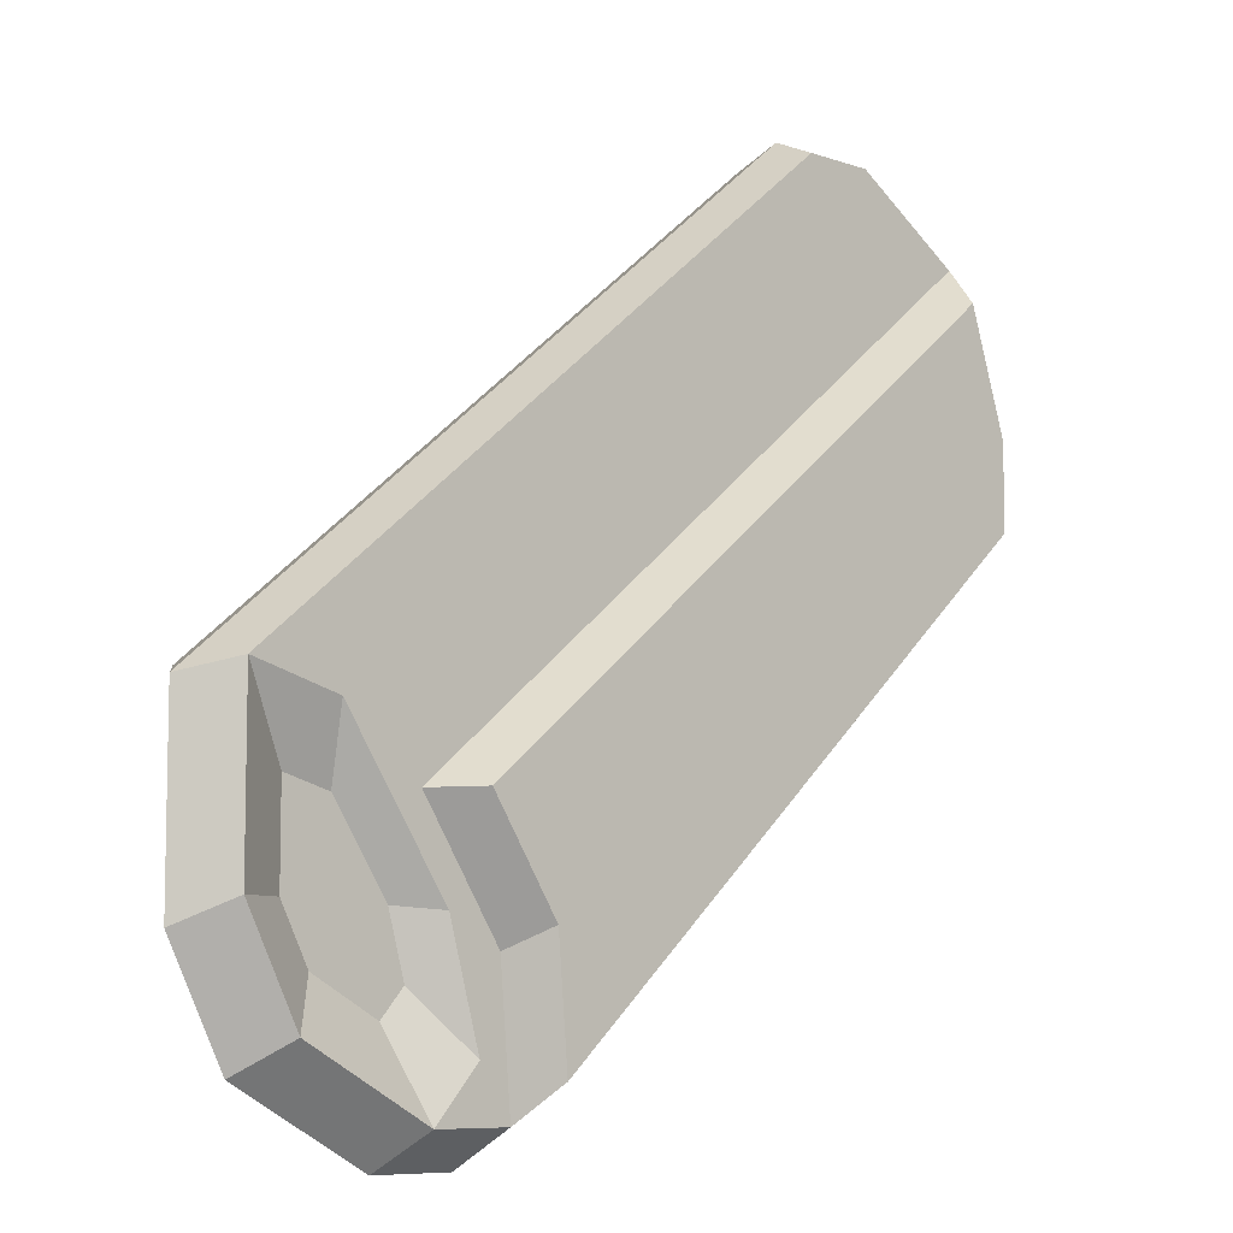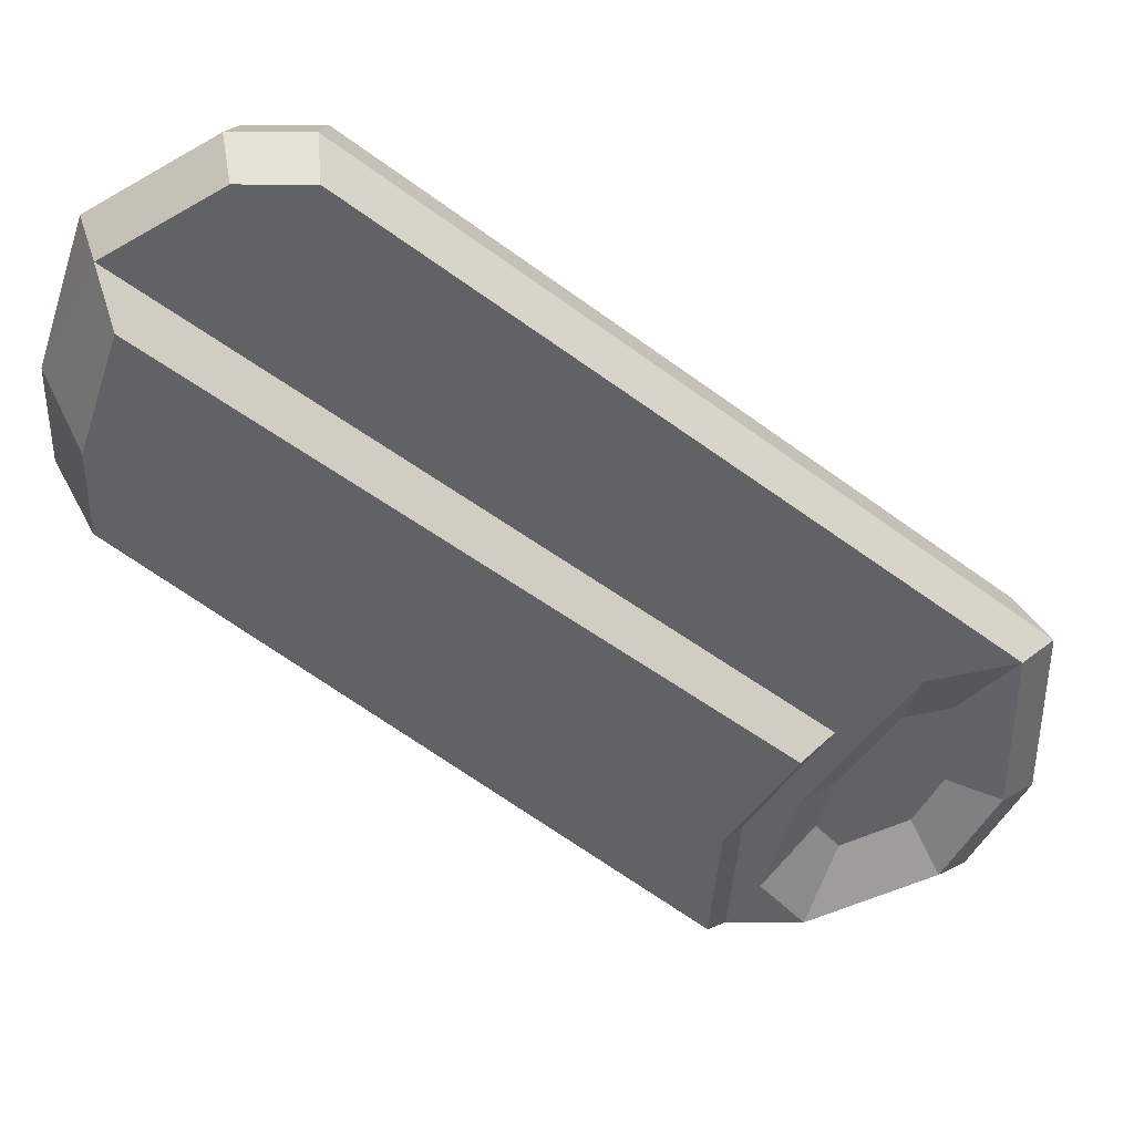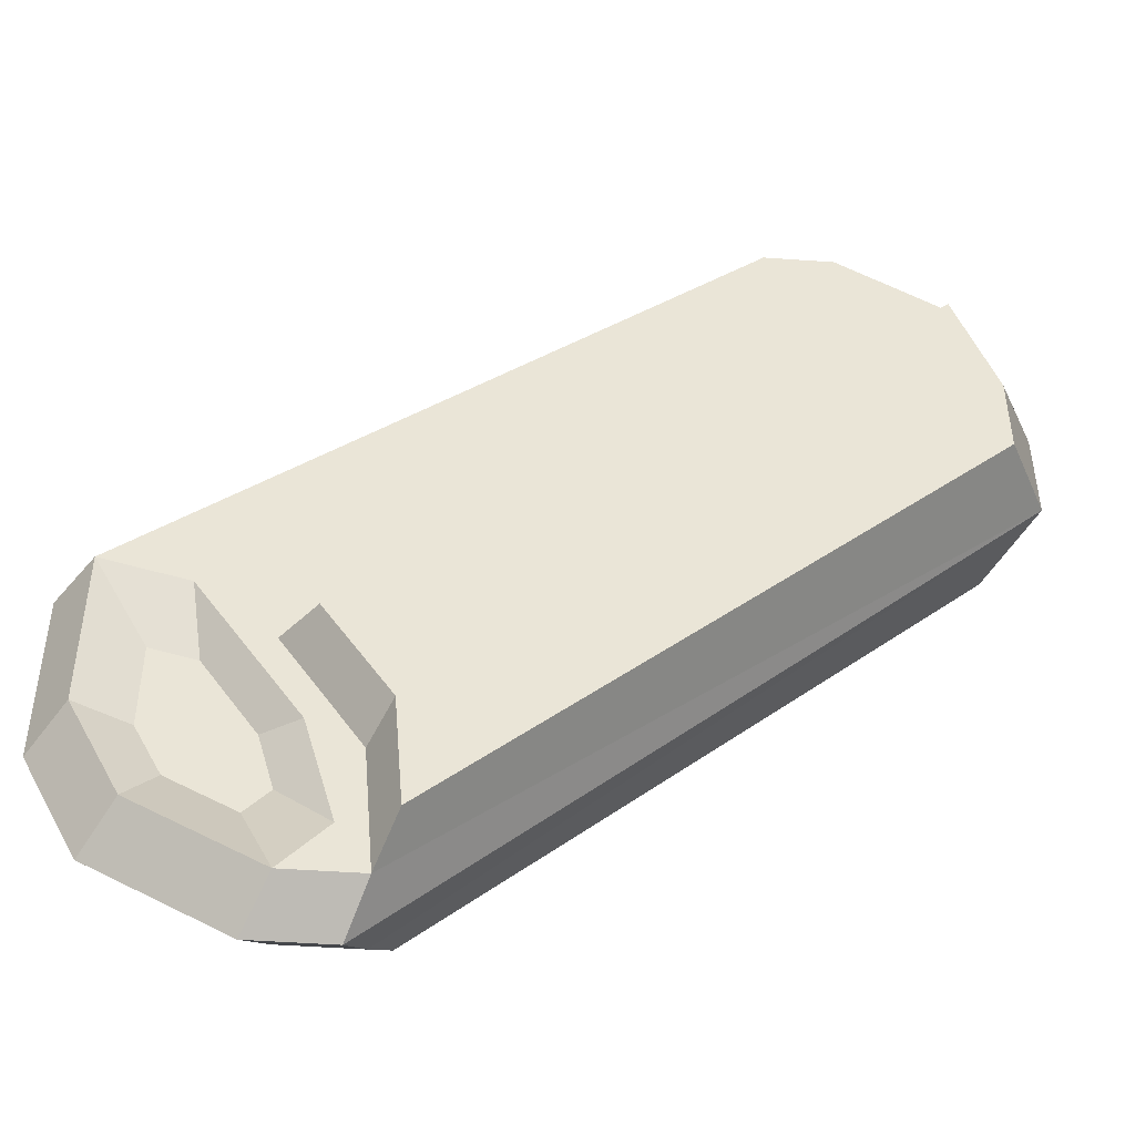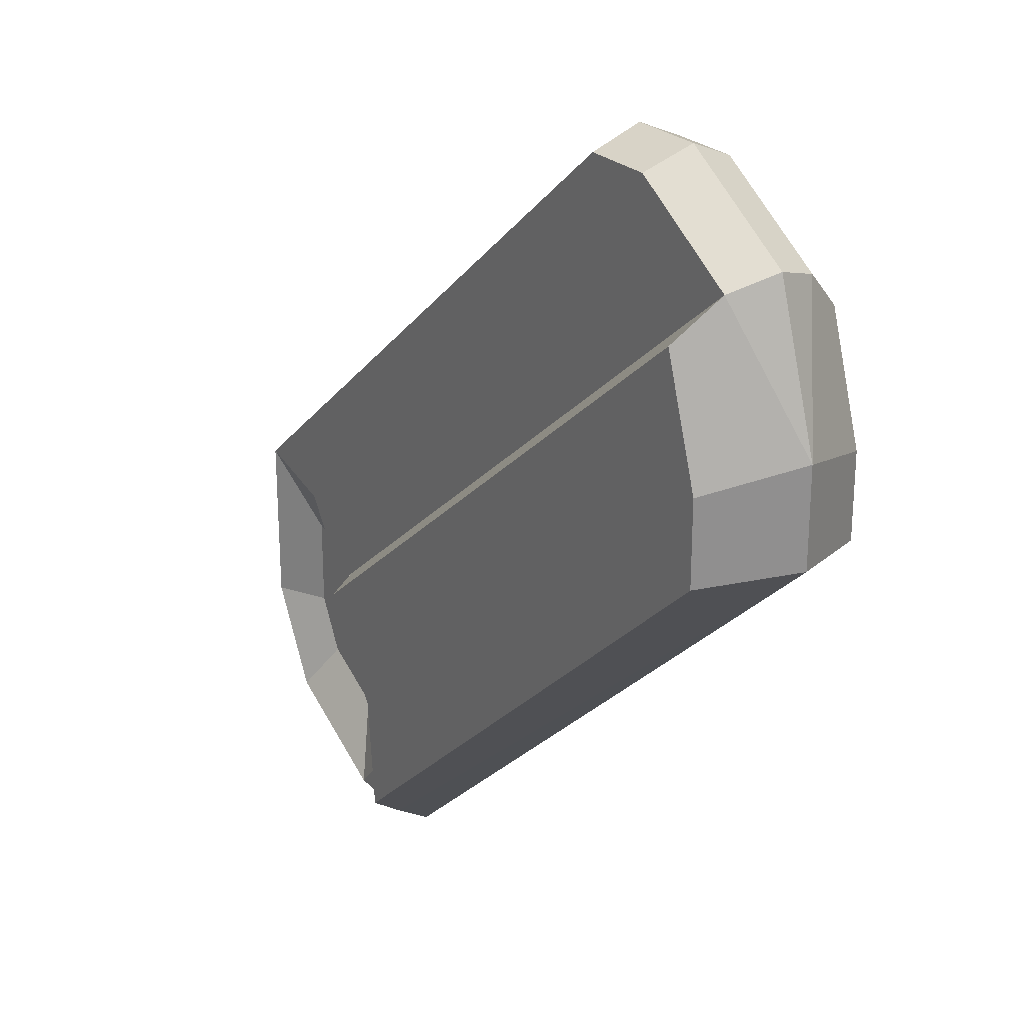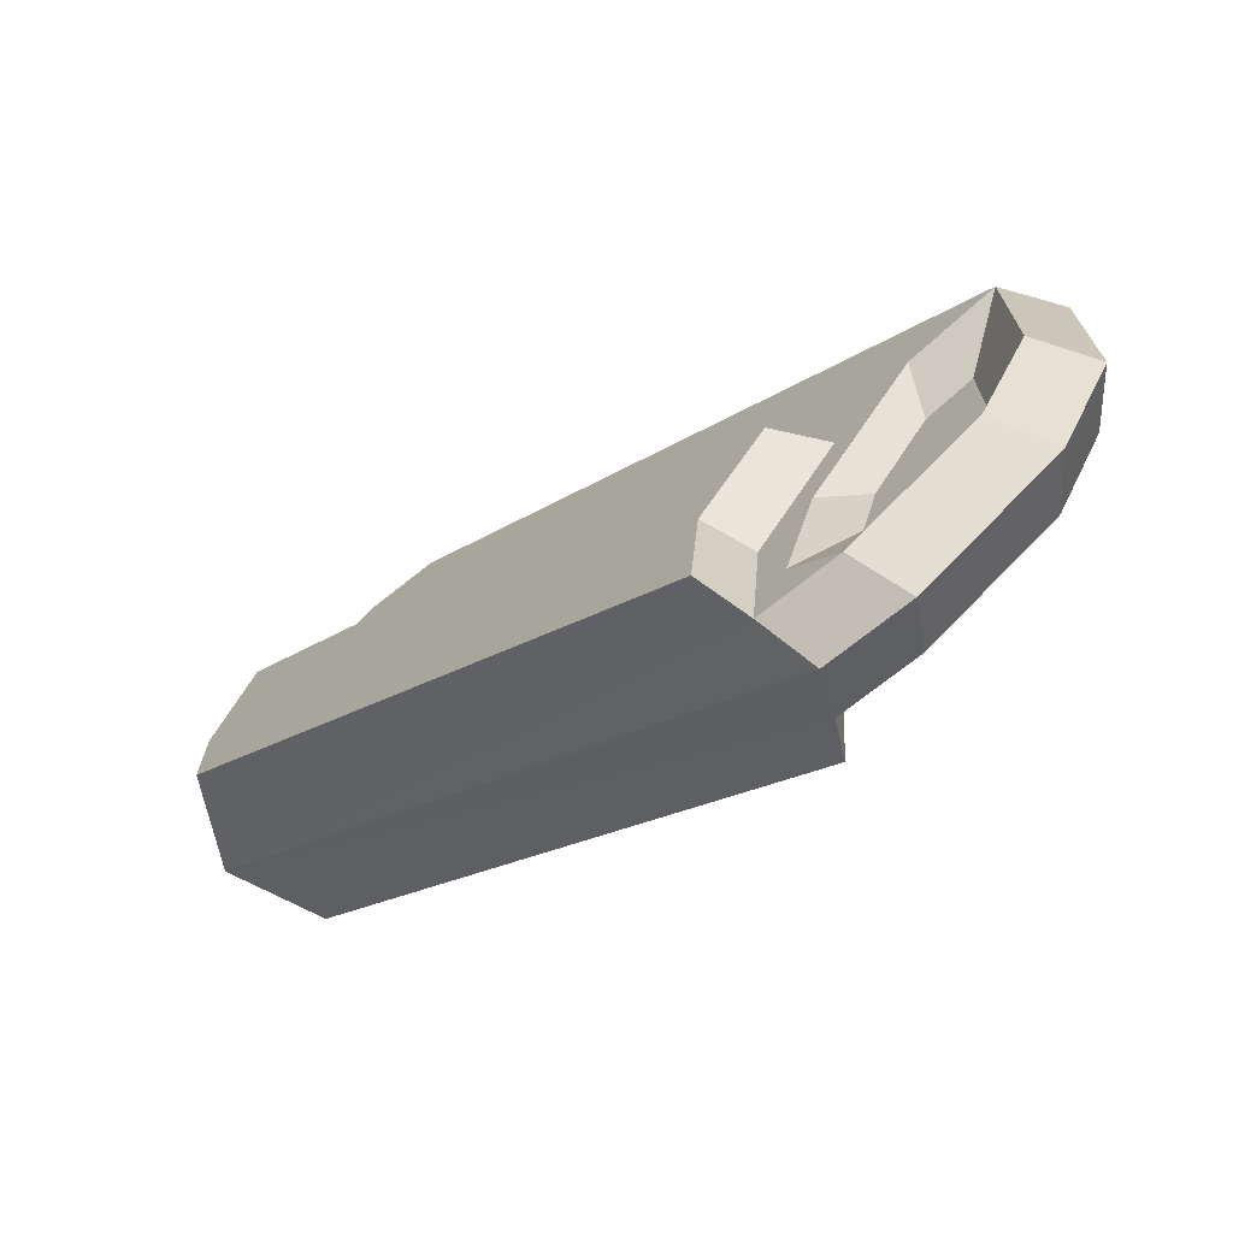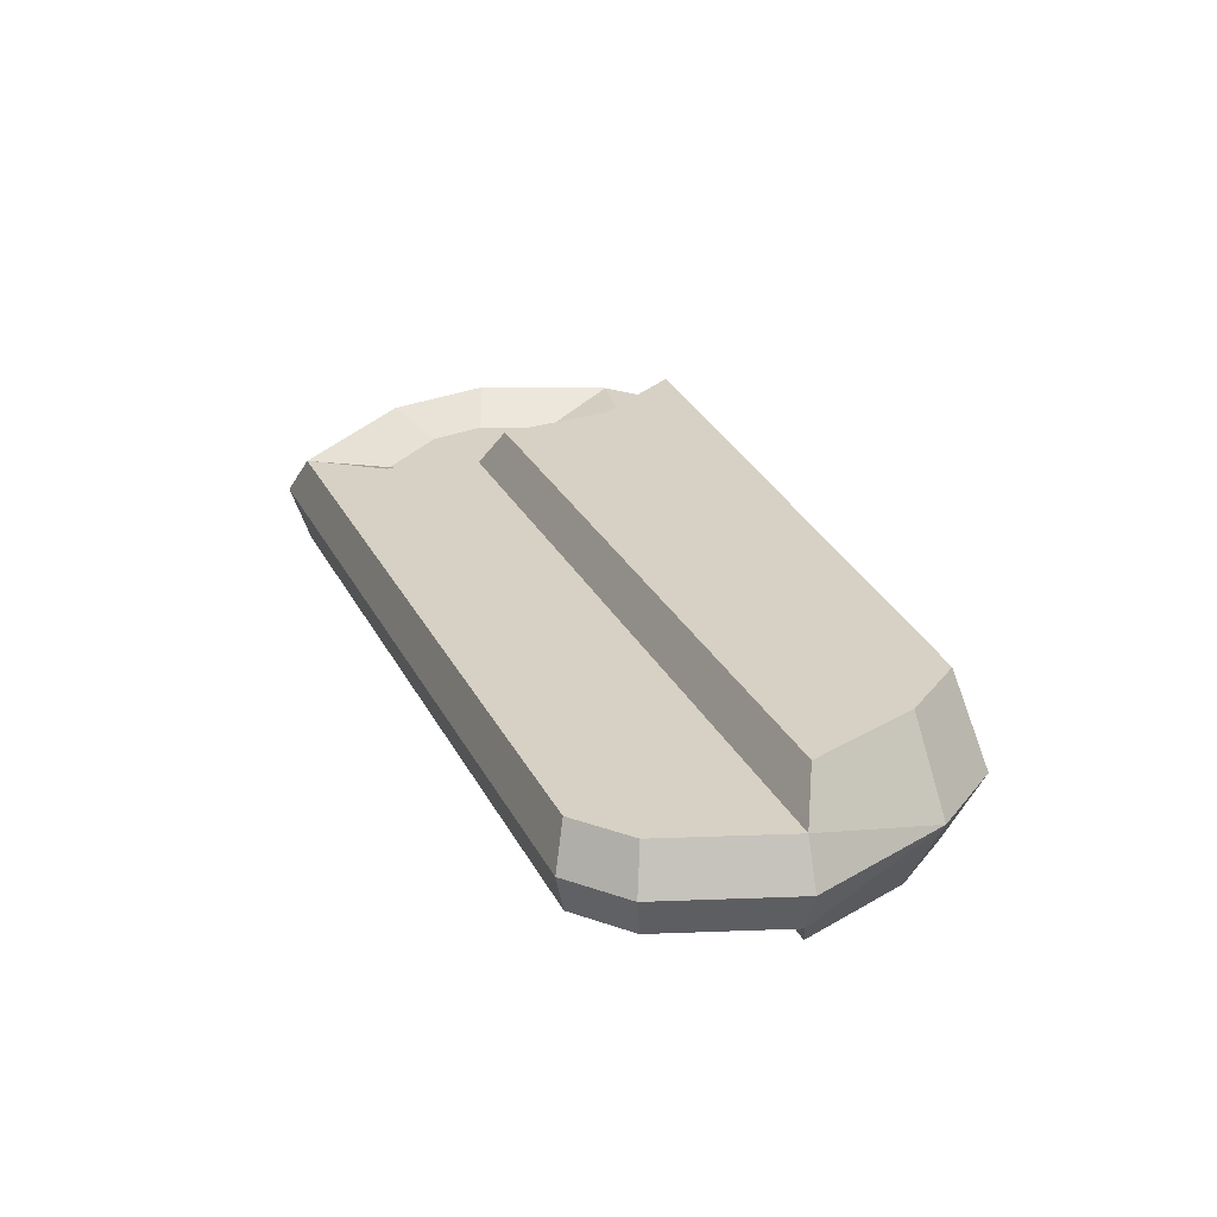
<metadata>
{"format":"obj","ext":"obj","renderer":"f3d","projection":"perspective","resolution":1024,"background":"white","views":[{"elev":-8.0,"azim":136.1,"up":"+Y"},{"elev":39.4,"azim":0.4,"up":"+Y"},{"elev":-47.3,"azim":175.4,"up":"+Y"},{"elev":25.0,"azim":-123.6,"up":"+Y"},{"elev":-71.9,"azim":38.5,"up":"+Y"},{"elev":26.8,"azim":-151.0,"up":"+Z"}]}
</metadata>
<code>
v -20 5.279 -0
v 7.827 -20 -0
v 20 -3.76 -0
v -8.86 20 -0
v 20 -11.97 0
v 11.48 -20 0
v -20 9.681 -0
v -12.27 20 -0
v 18.41 -10.92 2.061
v 16.07 -15.43 2.061
v 10.41 -18.45 2.061
v 6.983 -18.45 2.061
v 18.41 -3.211 2.061
v -8.679 19.09 2.061
v -17.03 15.83 2.061
v -11.88 19.09 2.061
v 7.492 -12.51 2.061
v 11.08 -7.093 2.061
v 14.51 -4.257 2.061
v 9.821 -11.18 2.061
v 8.398 -16.19 2.061
v 6.075 -16.91 3.939
v 6.528 -11.63 3.939
v 9.553 -7.057 3.939
v -16.23 13.98 3.939
v -18 8.561 3.939
v -18 4.755 3.939
v 17.51 -16.78 0
v -17.76 16.52 -0
v 16.07 -6.775 0.8582
v 13.99 -7.332 0.8582
v 11.5 -11.02 0.8582
v 10.74 -13.68 0.8582
v 11.81 -14.89 0.8582
v 14.82 -13.28 0.8582
v 16.07 -10.88 0.8582
v 18.41 -10.92 -2.061
v 16.07 -15.43 -2.061
v 10.41 -18.45 -2.061
v 6.983 -18.45 -2.061
v 18.41 -3.211 -2.061
v -8.679 19.09 -2.061
v -17.03 15.83 -2.061
v -11.88 19.09 -2.061
v 7.492 -12.51 -2.061
v 11.08 -7.093 -2.061
v 14.51 -4.257 -2.061
v 9.821 -11.18 -2.061
v 8.398 -16.19 -2.061
v 6.075 -16.91 -3.939
v 6.528 -11.63 -3.939
v 9.553 -7.057 -3.939
v -16.23 13.98 -3.939
v -18 8.561 -3.939
v -18 4.755 -3.939
v 16.07 -6.775 -0.8582
v 13.99 -7.332 -0.8582
v 11.5 -11.02 -0.8582
v 10.74 -13.68 -0.8582
v 11.81 -14.89 -0.8582
v 14.82 -13.28 -0.8582
v 16.07 -10.88 -0.8582
f 22 23 26 27
f 36 32 35
f 21 17 12
f 5 3 13 9
f 2 6 11 12
f 4 8 16 14
f 12 17 23 22
f 17 18 24 23
f 18 15 25 24
f 15 7 26 25
f 7 1 27 26
f 1 12 22 27
f 9 10 28 5
f 10 11 6 28
f 12 1 2
f 14 13 3 4
f 7 15 29
f 15 16 8 29
f 16 19 13 14
f 13 19 31 30
f 19 20 32 31
f 20 21 33 32
f 21 11 34 33
f 11 10 35 34
f 10 9 36 35
f 9 13 30 36
f 21 12 11
f 16 15 18 19
f 20 17 21
f 19 18 17 20
f 26 23 24 25
f 50 55 54 51
f 56 62 61 60 59 58 57
f 49 40 45
f 5 37 41 3
f 2 40 39 6
f 4 42 44 8
f 40 50 51 45
f 45 51 52 46
f 46 52 53 43
f 43 53 54 7
f 7 54 55 1
f 1 55 50 40
f 37 5 28 38
f 38 28 6 39
f 40 2 1
f 42 4 3 41
f 7 29 43
f 43 29 8 44
f 44 42 41 47
f 41 56 57 47
f 47 57 58 48
f 48 58 59 49
f 49 59 60 39
f 39 60 61 38
f 38 61 62 37
f 37 62 56 41
f 49 39 40
f 44 47 46 43
f 48 49 45
f 47 48 45 46
f 54 53 52 51
f 30 31 32 36
f 35 32 33 34

</code>
